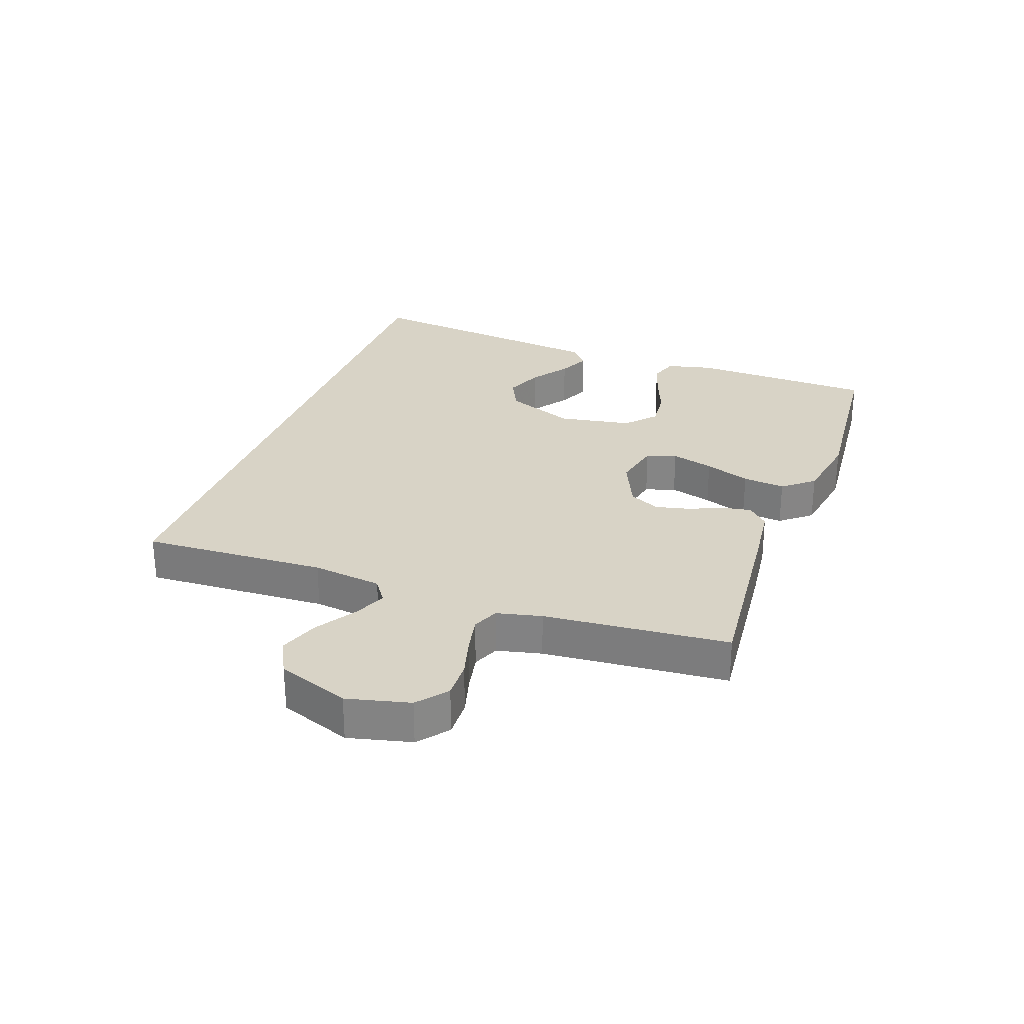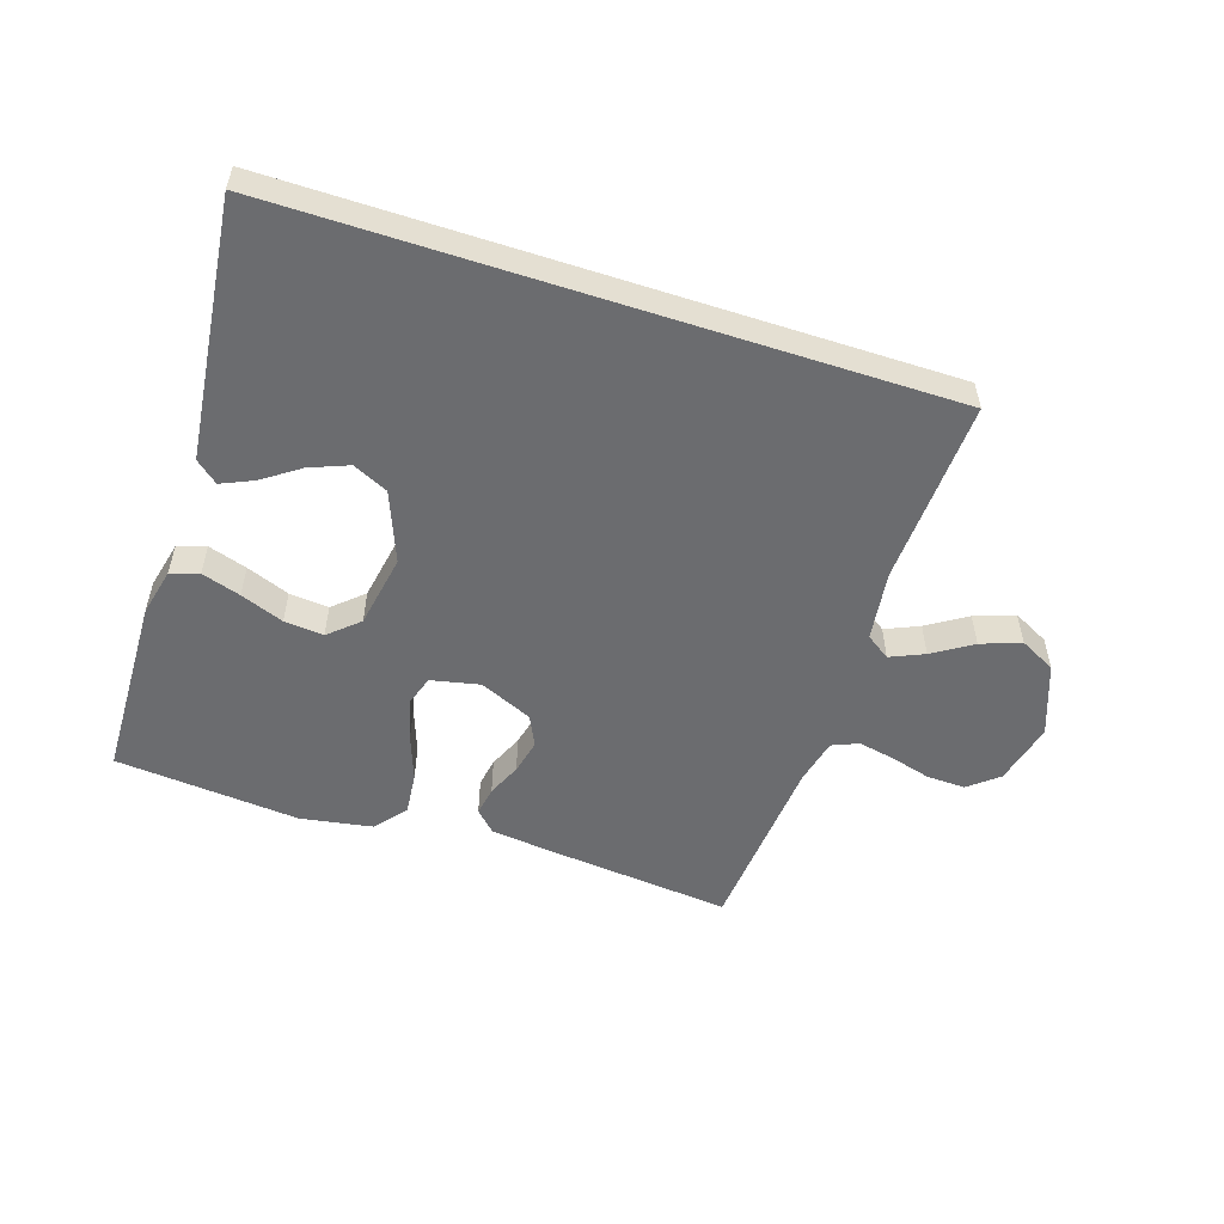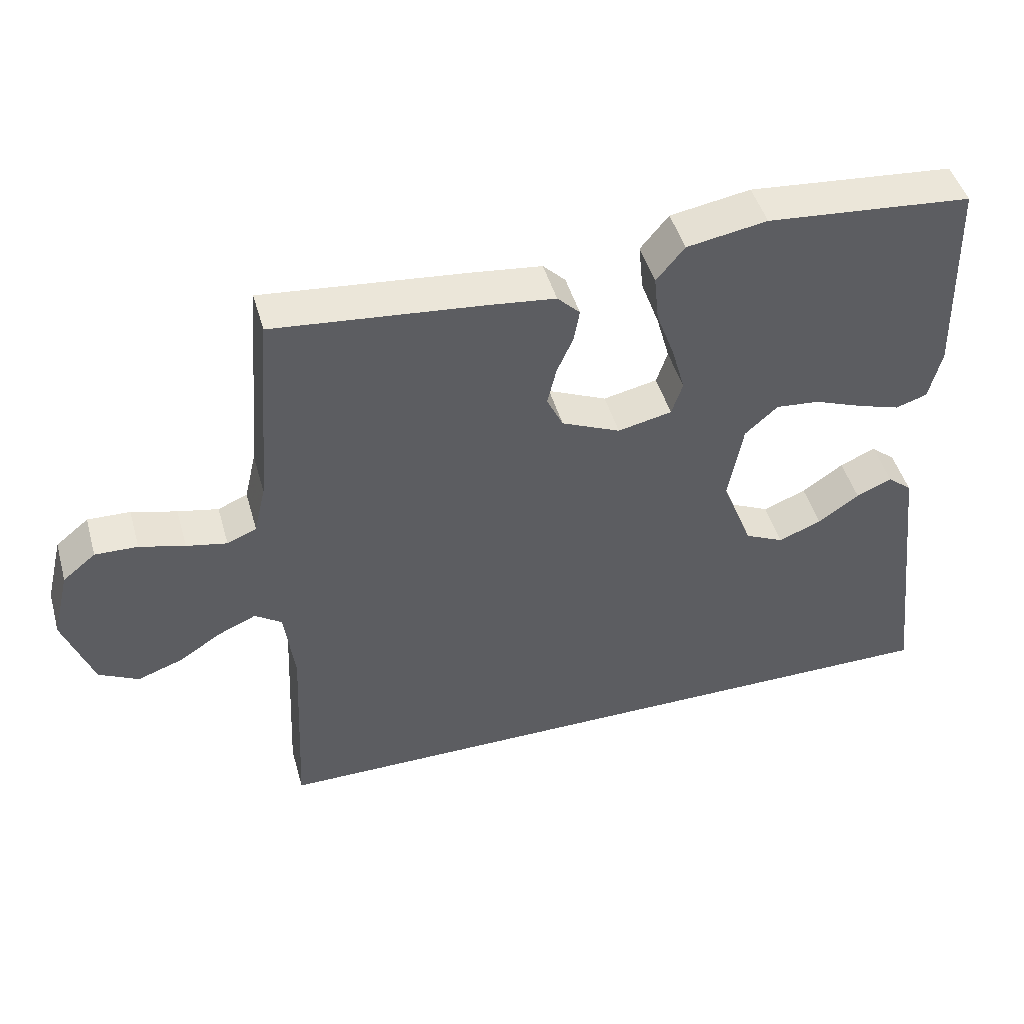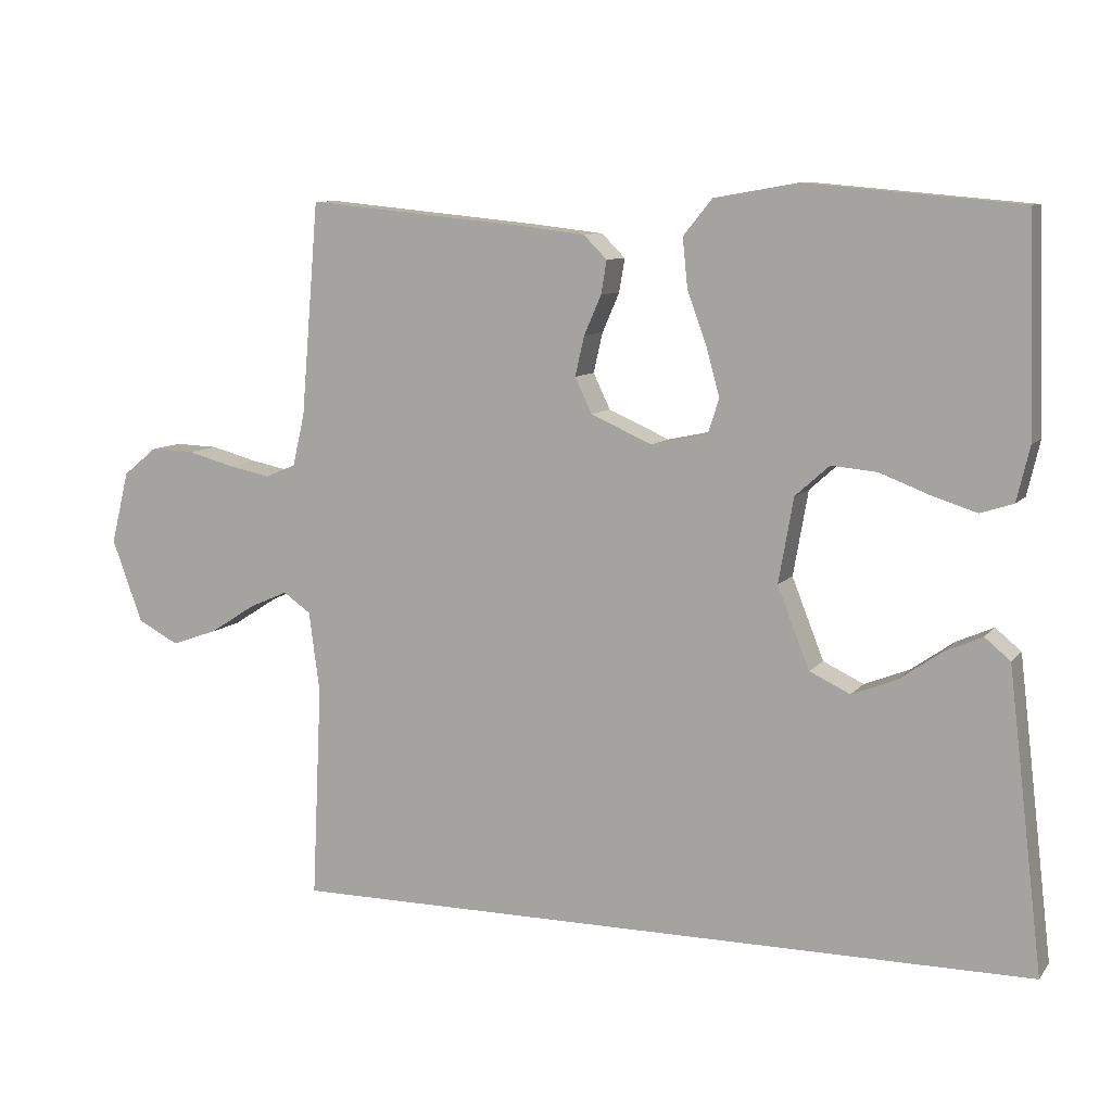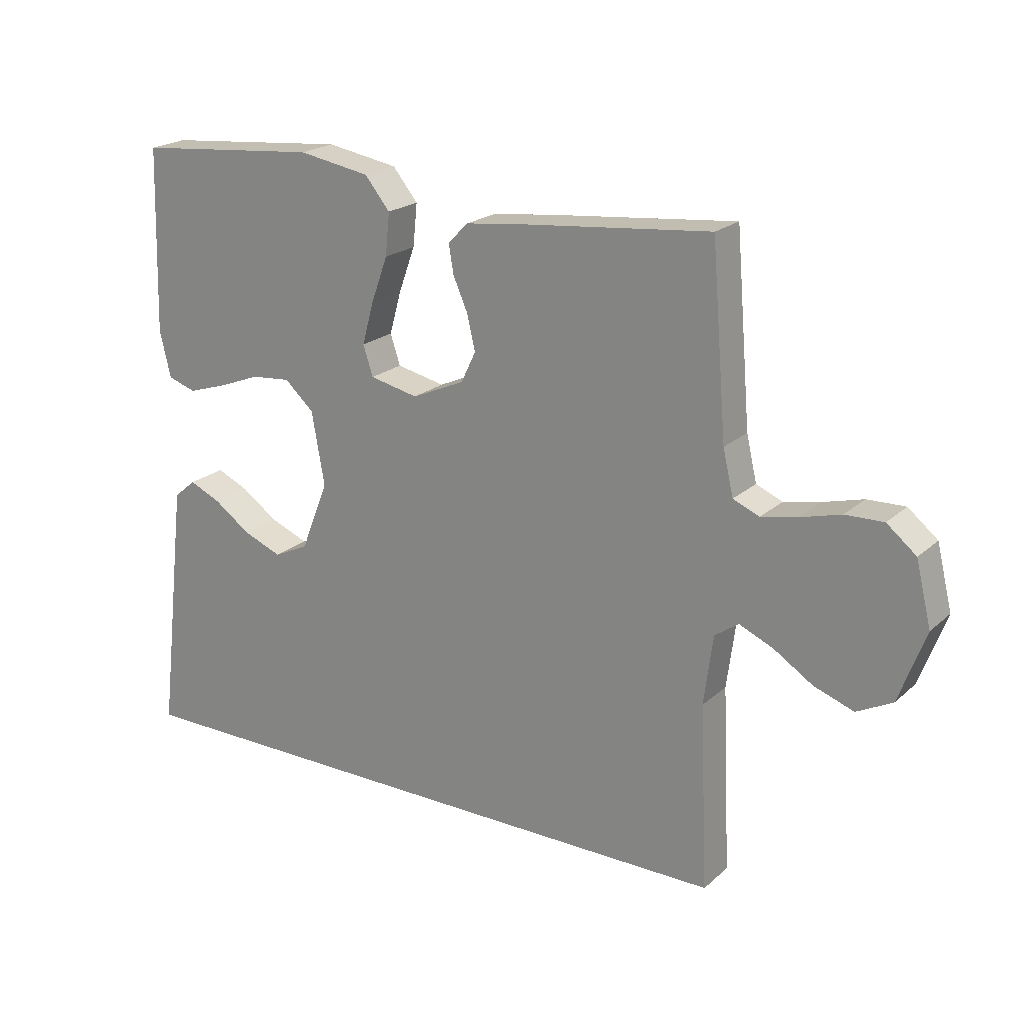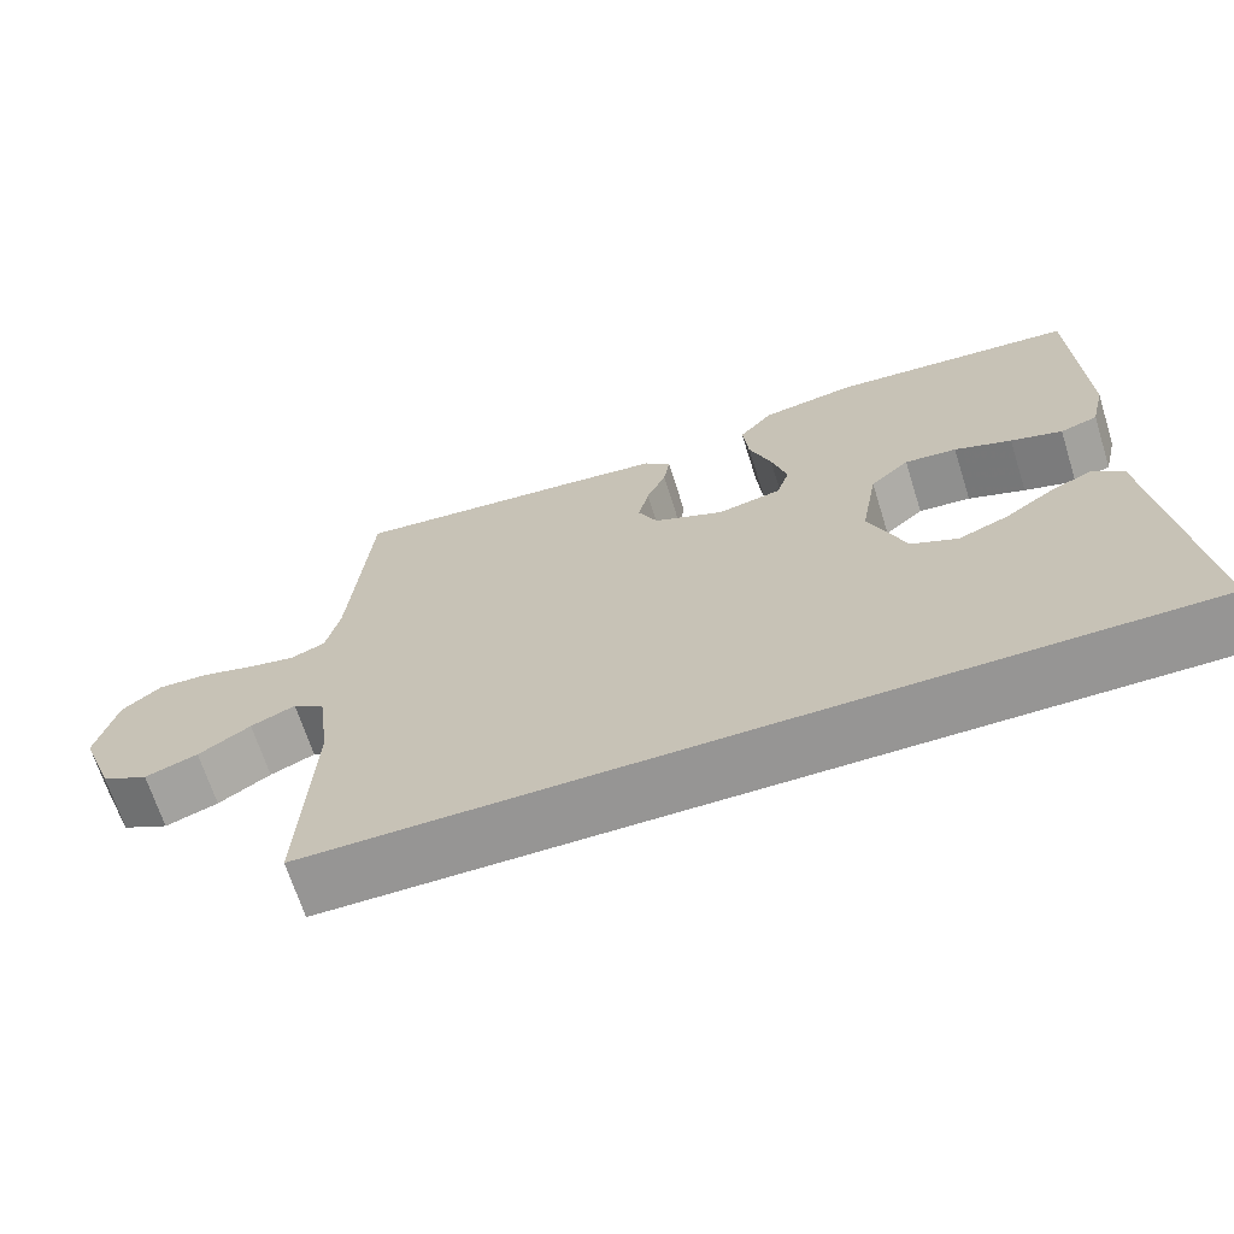
<metadata>
{"format":"obj","ext":"obj","renderer":"f3d","projection":"perspective","resolution":1024,"background":"white","views":[{"elev":28.1,"azim":-70.1,"up":"+Y"},{"elev":-53.7,"azim":161.9,"up":"+Y"},{"elev":46.9,"azim":-15.7,"up":"+Z"},{"elev":9.0,"azim":21.8,"up":"+Z"},{"elev":21.0,"azim":-146.6,"up":"+Z"},{"elev":-67.6,"azim":17.5,"up":"+Z"}]}
</metadata>
<code>
v 0.5 0.07 0.5
v 0.509 0.07 0.2
v 0.491 0.07 0.124
v 0.445 0.07 0.109
v 0.382 0.07 0.129
v 0.312 0.07 0.156
v 0.248 0.07 0.162
v 0.2 0.07 0.119
v 0.179 0.07 0
v 0.224 0.07 -0.114
v 0.281 0.07 -0.141
v 0.344 0.07 -0.116
v 0.404 0.07 -0.074
v 0.456 0.07 -0.051
v 0.492 0.07 -0.081
v 0.506 0.07 -0.2
v 0.541 0.07 -0.5
v -0.52 0.07 -0.5
v -0.506 0.07 -0.2
v -0.521 0.07 -0.086
v -0.56 0.07 -0.059
v -0.615 0.07 -0.083
v -0.679 0.07 -0.124
v -0.744 0.07 -0.147
v -0.802 0.07 -0.117
v -0.845 0.07 0
v -0.82 0.07 0.102
v -0.772 0.07 0.141
v -0.71 0.07 0.139
v -0.644 0.07 0.121
v -0.585 0.07 0.109
v -0.542 0.07 0.127
v -0.525 0.07 0.2
v -0.5 0.07 0.5
v -0.2 0.07 0.47
v -0.098 0.07 0.458
v -0.065 0.07 0.425
v -0.073 0.07 0.378
v -0.097 0.07 0.323
v -0.11 0.07 0.267
v -0.086 0.07 0.217
v 0 0.07 0.179
v 0.079 0.07 0.196
v 0.095 0.07 0.245
v 0.076 0.07 0.314
v 0.049 0.07 0.388
v 0.042 0.07 0.457
v 0.083 0.07 0.507
v 0.2 0.07 0.527
v 0.5 0 0.5
v 0.509 0 0.2
v 0.491 0 0.124
v 0.445 0 0.109
v 0.382 0 0.129
v 0.312 0 0.156
v 0.248 0 0.162
v 0.2 0 0.119
v 0.179 0 0
v 0.224 0 -0.114
v 0.281 0 -0.141
v 0.344 0 -0.116
v 0.404 0 -0.074
v 0.456 0 -0.051
v 0.492 0 -0.081
v 0.506 0 -0.2
v 0.541 0 -0.5
v -0.52 0 -0.5
v -0.506 0 -0.2
v -0.521 0 -0.086
v -0.56 0 -0.059
v -0.615 0 -0.083
v -0.679 0 -0.124
v -0.744 0 -0.147
v -0.802 0 -0.117
v -0.845 0 0
v -0.82 0 0.102
v -0.772 0 0.141
v -0.71 0 0.139
v -0.644 0 0.121
v -0.585 0 0.109
v -0.542 0 0.127
v -0.525 0 0.2
v -0.5 0 0.5
v -0.2 0 0.47
v -0.098 0 0.458
v -0.065 0 0.425
v -0.073 0 0.378
v -0.097 0 0.323
v -0.11 0 0.267
v -0.086 0 0.217
v 0 0 0.179
v 0.079 0 0.196
v 0.095 0 0.245
v 0.076 0 0.314
v 0.049 0 0.388
v 0.042 0 0.457
v 0.083 0 0.507
v 0.2 0 0.527
f 45 46 47 48
f 44 45 48 49
f 43 44 49 1
f 36 37 38 39
f 36 39 40
f 33 34 35 36
f 32 33 36 40
f 31 32 40 41
f 27 28 29 30
f 27 30 31
f 26 27 31
f 22 23 24 25
f 21 22 25 26
f 16 17 18 19
f 16 19 20
f 12 13 14 15
f 11 12 15 16
f 3 4 5 6
f 1 2 3 6
f 43 1 6 7
f 42 43 7 8
f 26 31 41 42
f 21 26 42 8
f 11 16 20 21
f 10 11 21
f 9 10 21
f 8 9 21
f 97 96 95 94
f 98 97 94 93
f 50 98 93 92
f 88 87 86 85
f 89 88 85
f 85 84 83 82
f 89 85 82 81
f 90 89 81 80
f 79 78 77 76
f 80 79 76
f 80 76 75
f 74 73 72 71
f 75 74 71 70
f 68 67 66 65
f 69 68 65
f 64 63 62 61
f 65 64 61 60
f 55 54 53 52
f 55 52 51 50
f 56 55 50 92
f 57 56 92 91
f 91 90 80 75
f 57 91 75 70
f 70 69 65 60
f 70 60 59
f 70 59 58
f 70 58 57
f 1 50 51 2
f 2 51 52 3
f 3 52 53 4
f 4 53 54 5
f 5 54 55 6
f 6 55 56 7
f 7 56 57 8
f 8 57 58 9
f 9 58 59 10
f 10 59 60 11
f 11 60 61 12
f 12 61 62 13
f 13 62 63 14
f 14 63 64 15
f 15 64 65 16
f 16 65 66 17
f 17 66 67 18
f 18 67 68 19
f 19 68 69 20
f 20 69 70 21
f 21 70 71 22
f 22 71 72 23
f 23 72 73 24
f 24 73 74 25
f 25 74 75 26
f 26 75 76 27
f 27 76 77 28
f 28 77 78 29
f 29 78 79 30
f 30 79 80 31
f 31 80 81 32
f 32 81 82 33
f 33 82 83 34
f 34 83 84 35
f 35 84 85 36
f 36 85 86 37
f 37 86 87 38
f 38 87 88 39
f 39 88 89 40
f 40 89 90 41
f 41 90 91 42
f 42 91 92 43
f 43 92 93 44
f 44 93 94 45
f 45 94 95 46
f 46 95 96 47
f 47 96 97 48
f 48 97 98 49
f 49 98 50 1

</code>
